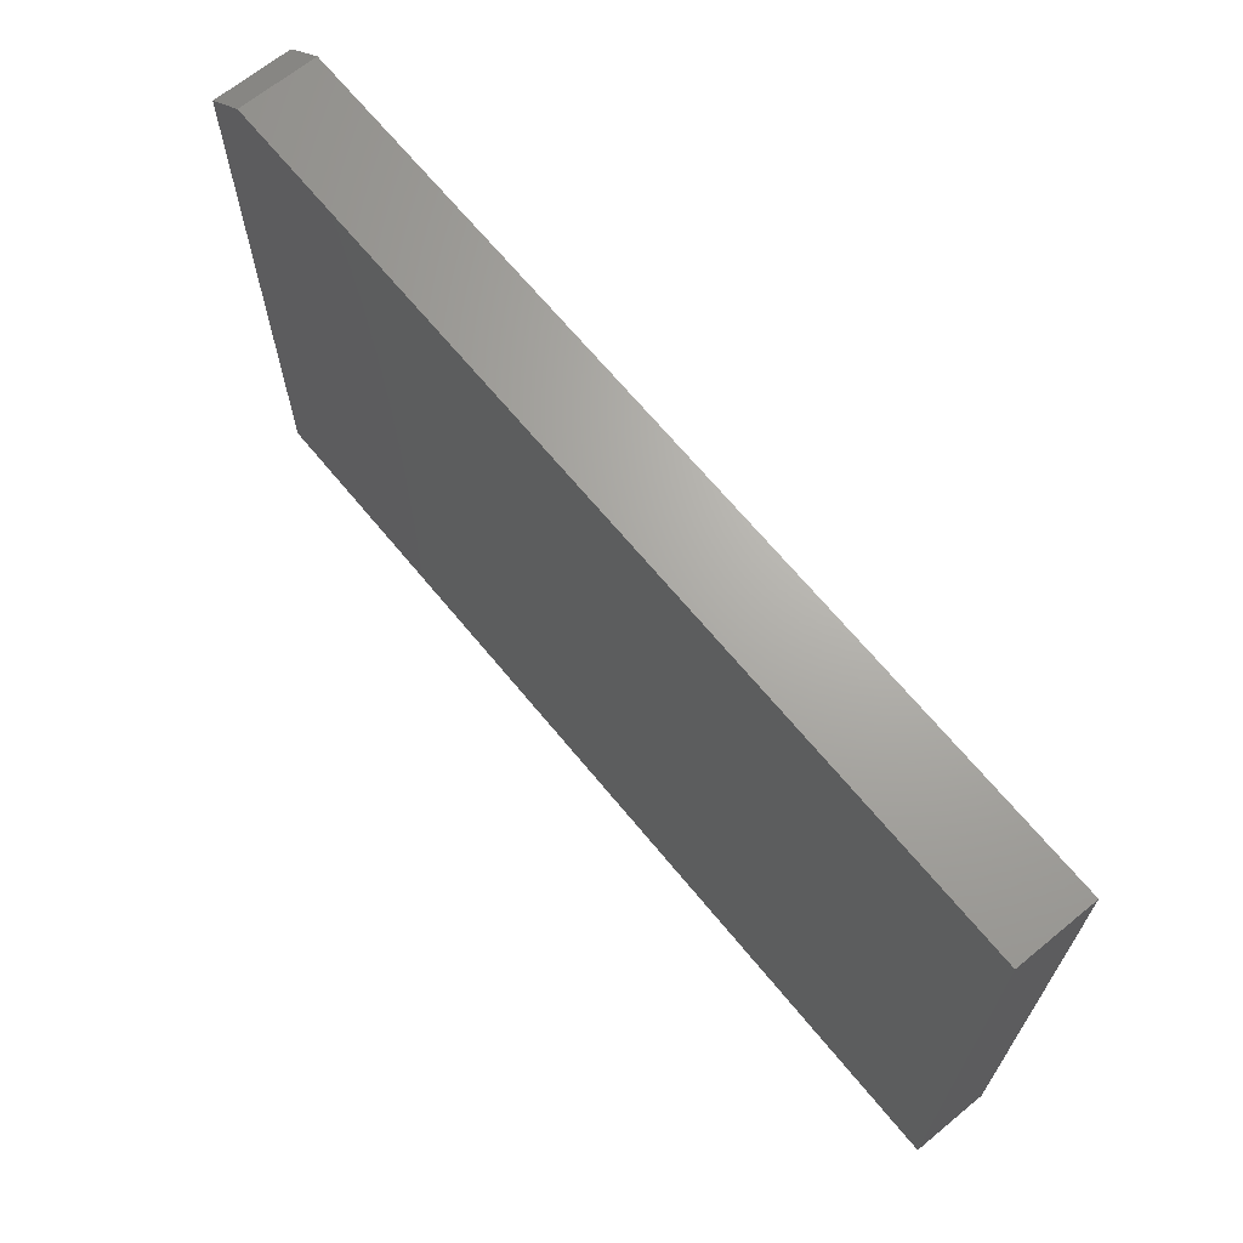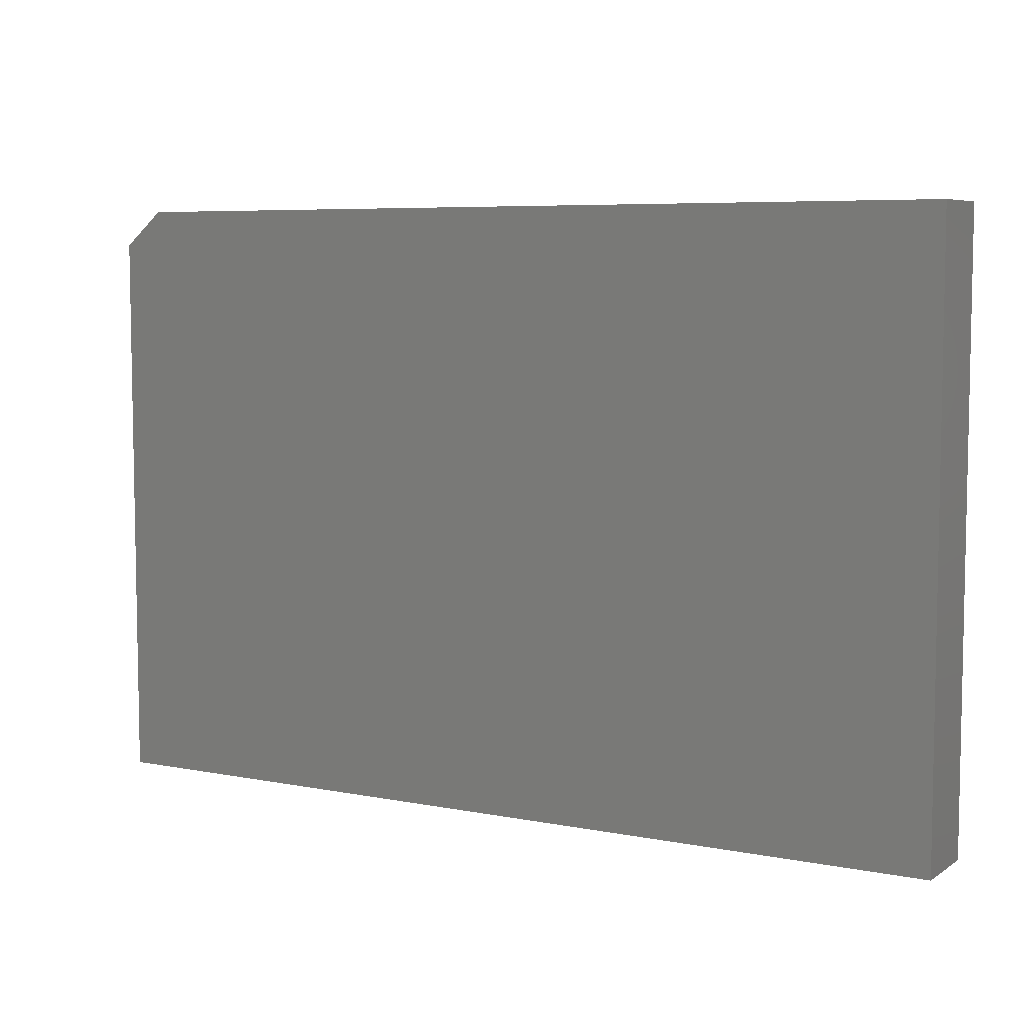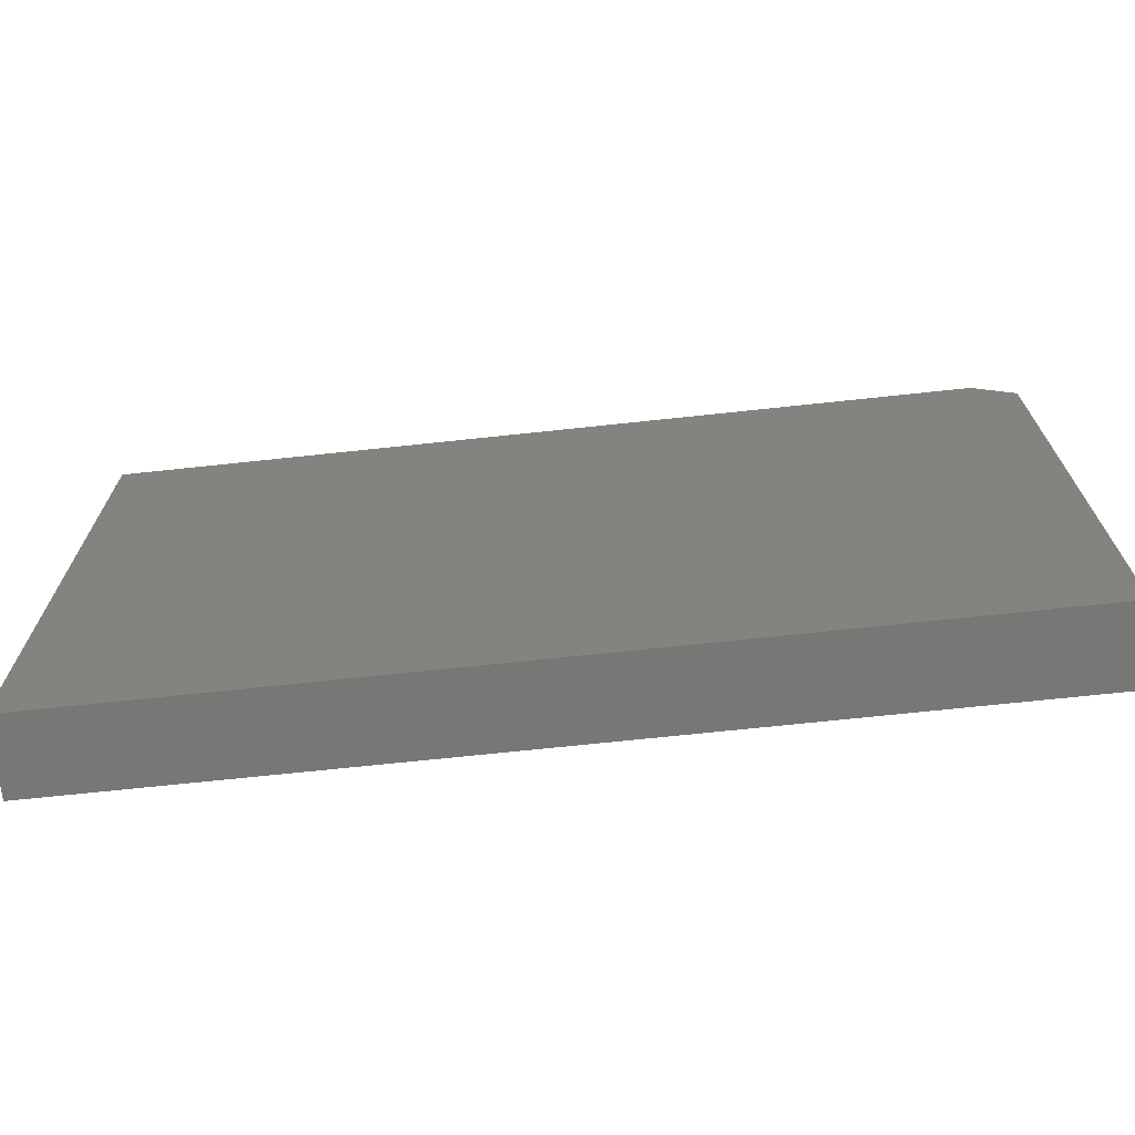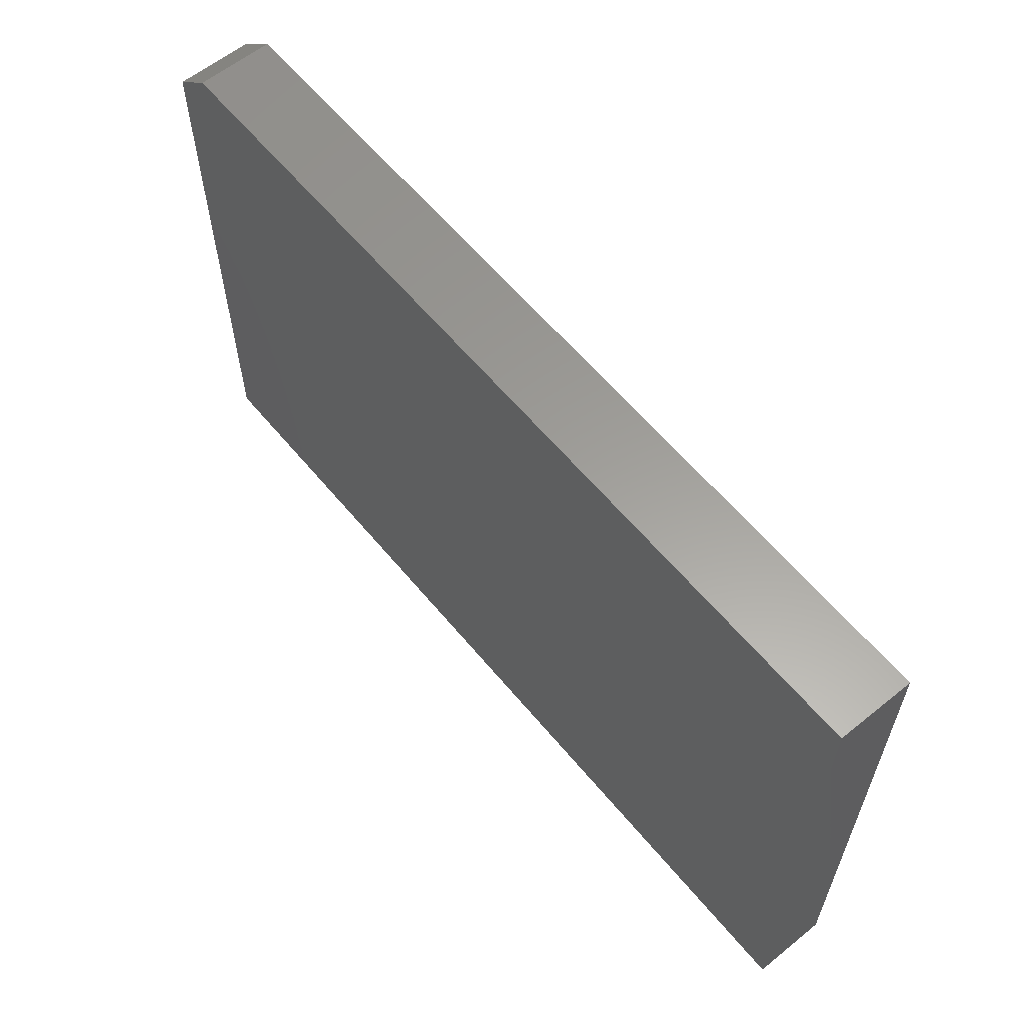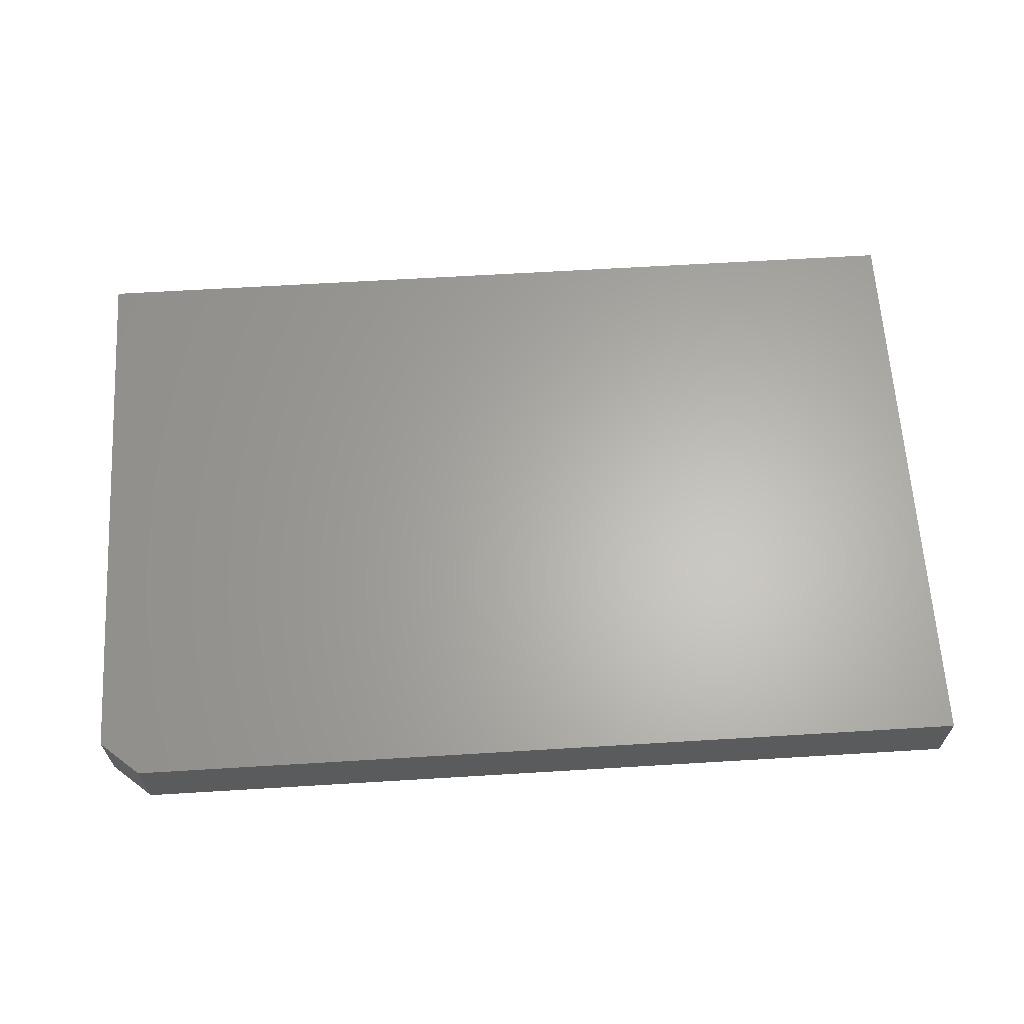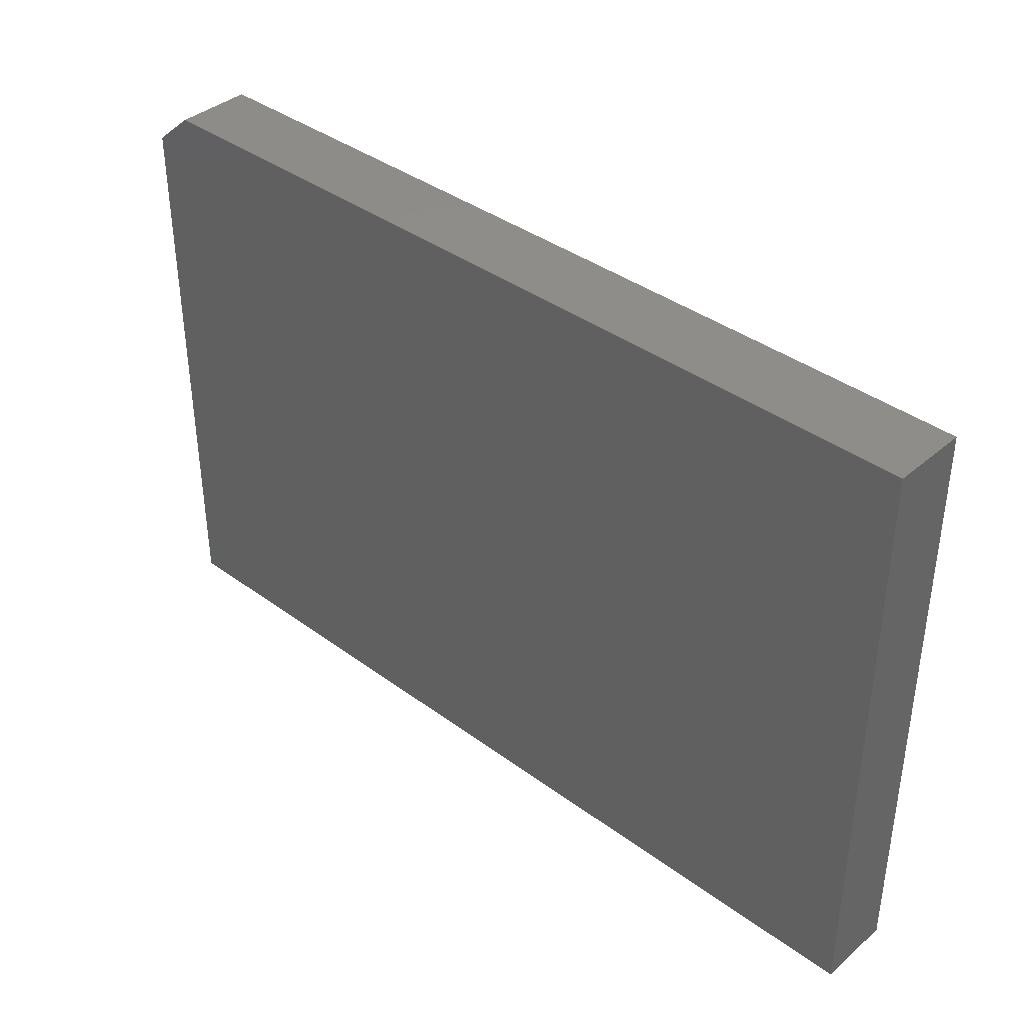
<metadata>
{"format":"stl","ext":"stl","renderer":"f3d","projection":"perspective","resolution":1024,"background":"white","views":[{"elev":67.2,"azim":-129.4,"up":"+Y"},{"elev":6.6,"azim":-149.9,"up":"+Y"},{"elev":-69.6,"azim":6.1,"up":"+Y"},{"elev":60.6,"azim":-129.5,"up":"+Y"},{"elev":63.8,"azim":176.5,"up":"+Z"},{"elev":38.5,"azim":-137.1,"up":"+Y"}]}
</metadata>
<code>
# stl→obj: 10 verts, 16 faces
v -0.75 -0.5078 0.1016
v 0.4688 -0.5078 0.1016
v -0.75 0.3004 0.1016
v 0.4688 0.2535 0.1016
v 0.4141 0.3004 0.1016
v 0.4141 0.3004 0
v 0.4688 0.2535 0
v -0.75 0.3004 0
v 0.4688 -0.5078 0
v -0.75 -0.5078 0
f 1 2 3
f 3 2 4
f 3 4 5
f 6 7 8
f 8 7 9
f 8 9 10
f 5 6 3
f 3 6 8
f 2 9 4
f 4 9 7
f 4 7 5
f 5 7 6
f 3 8 1
f 1 8 10
f 1 10 2
f 2 10 9

</code>
